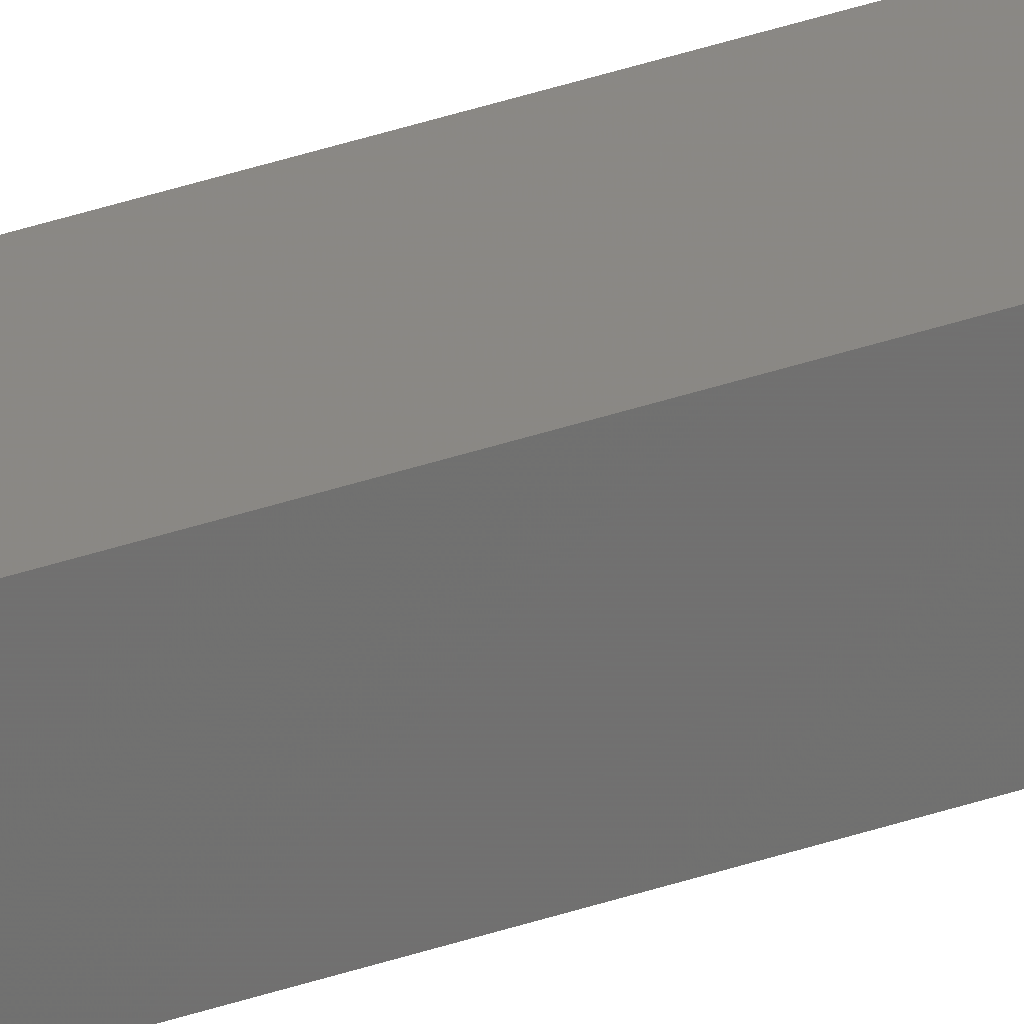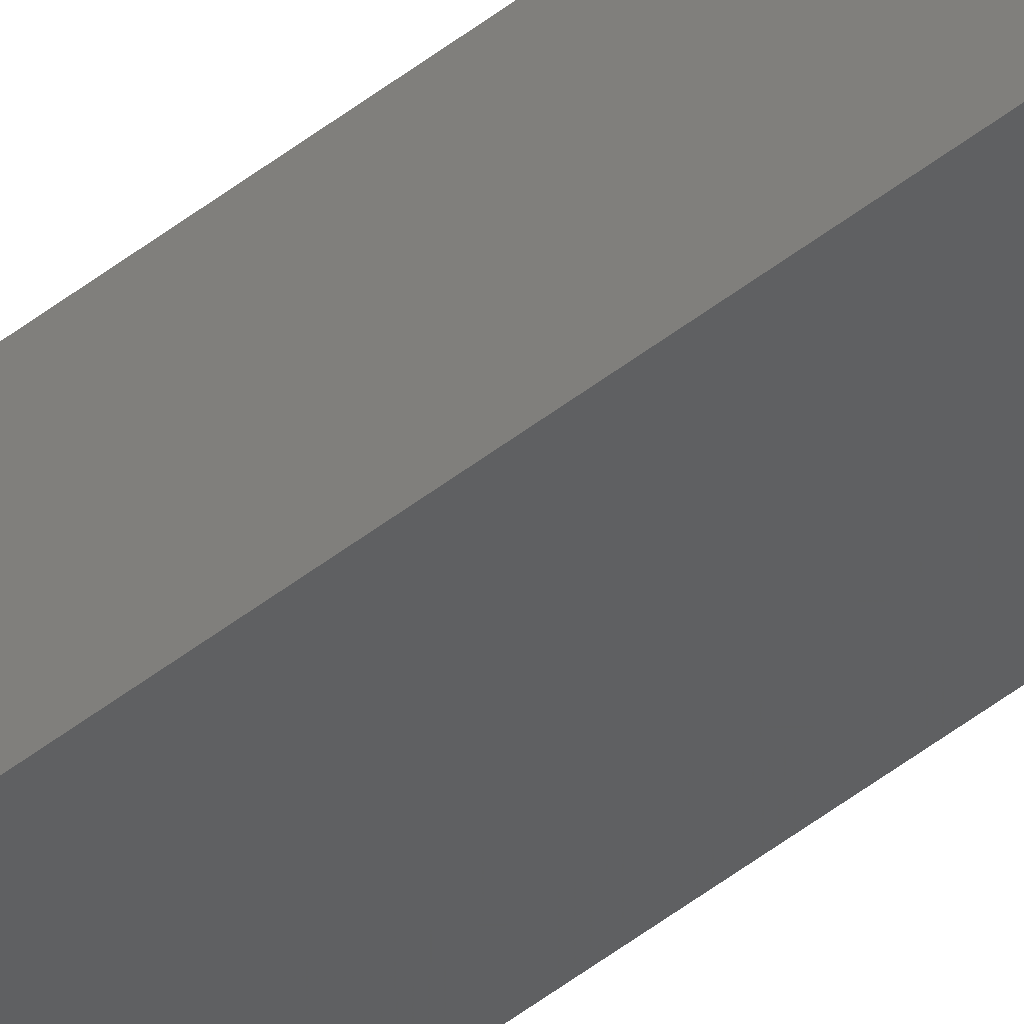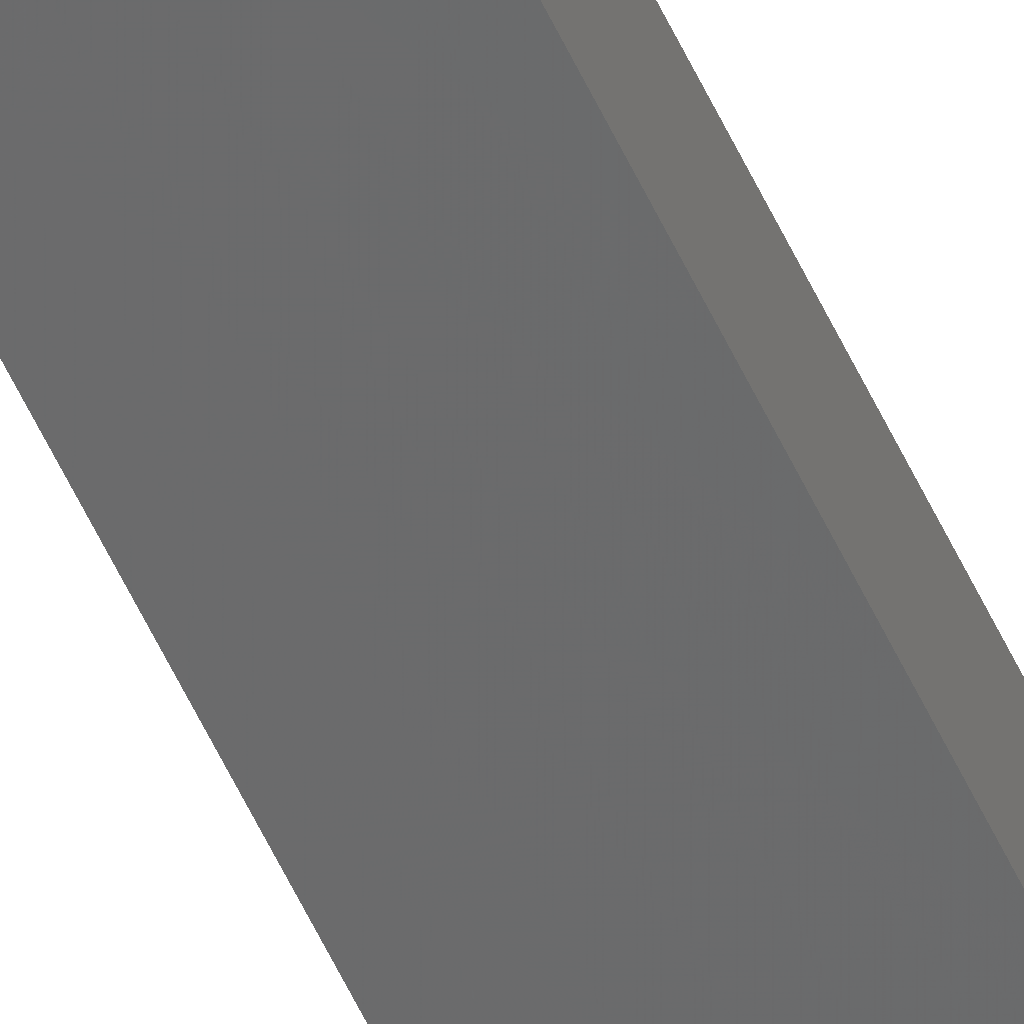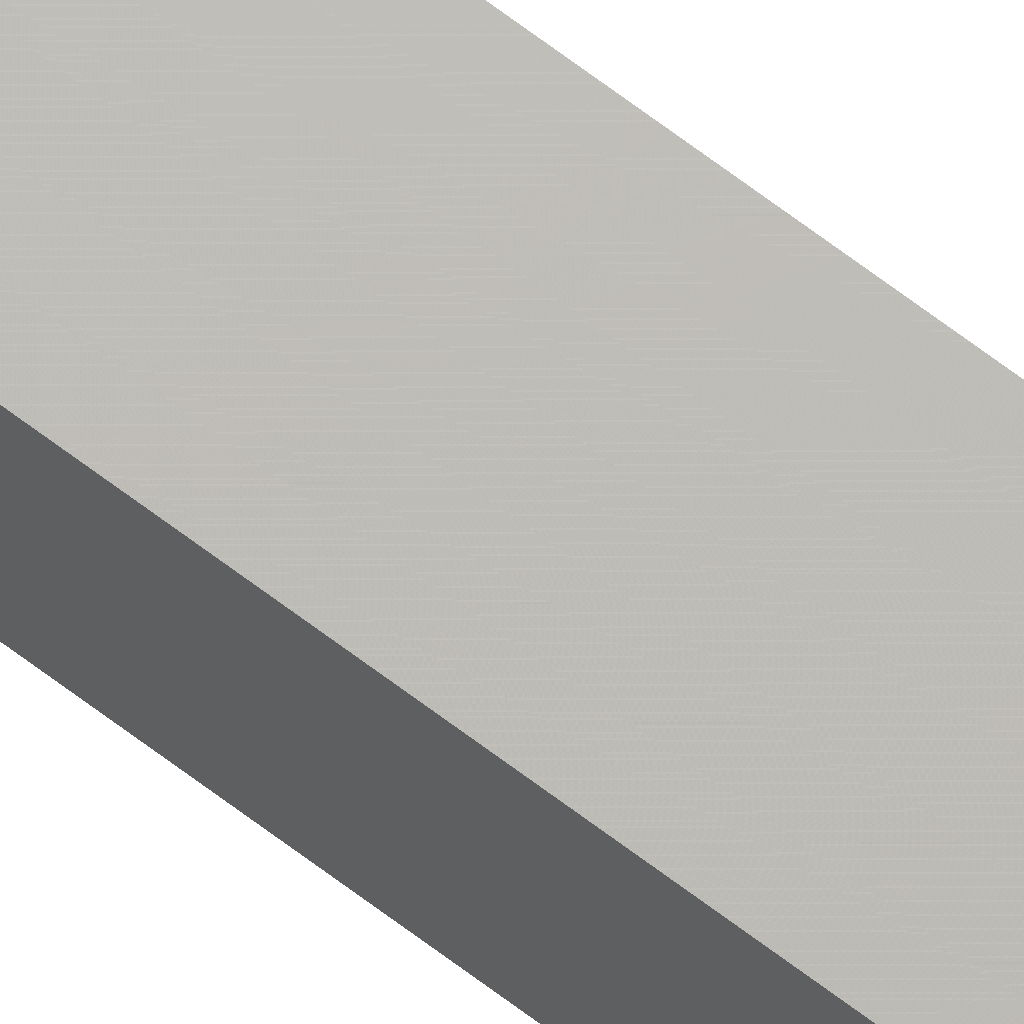
<metadata>
{"format":"stl","ext":"stl","renderer":"f3d","projection":"perspective","resolution":1024,"background":"white","views":[{"elev":33.7,"azim":64.2,"up":"+Y"},{"elev":-45.2,"azim":-47.2,"up":"+Y"},{"elev":-52.6,"azim":23.5,"up":"+Y"},{"elev":71.4,"azim":126.7,"up":"+Y"}]}
</metadata>
<code>
# stl→obj: 16 verts, 28 faces
v 9.847 -3.824 -96.41
v 9.847 -3.824 -99.98
v 9.867 -3.822 -99.98
v 9.867 -3.822 -96.41
v 9.887 -3.82 -99.98
v 9.887 -3.82 -96.41
v 9.907 -3.818 -96.41
v 9.907 -3.818 -99.98
v 9.902 -3.768 -99.98
v 9.902 -3.768 -96.41
v 9.842 -3.774 -99.98
v 9.862 -3.772 -96.41
v 9.862 -3.772 -99.98
v 9.882 -3.77 -99.98
v 9.842 -3.774 -96.41
v 9.882 -3.77 -96.41
f 1 2 3
f 4 3 5
f 4 1 3
f 6 4 5
f 7 5 8
f 7 6 5
f 7 8 9
f 10 7 9
f 11 12 13
f 13 12 14
f 15 12 11
f 12 16 14
f 14 10 9
f 16 10 14
f 15 11 2
f 1 15 2
f 16 7 10
f 12 6 16
f 16 6 7
f 15 4 12
f 12 4 6
f 15 1 4
f 8 14 9
f 5 13 14
f 5 14 8
f 3 13 5
f 2 11 13
f 2 13 3

</code>
